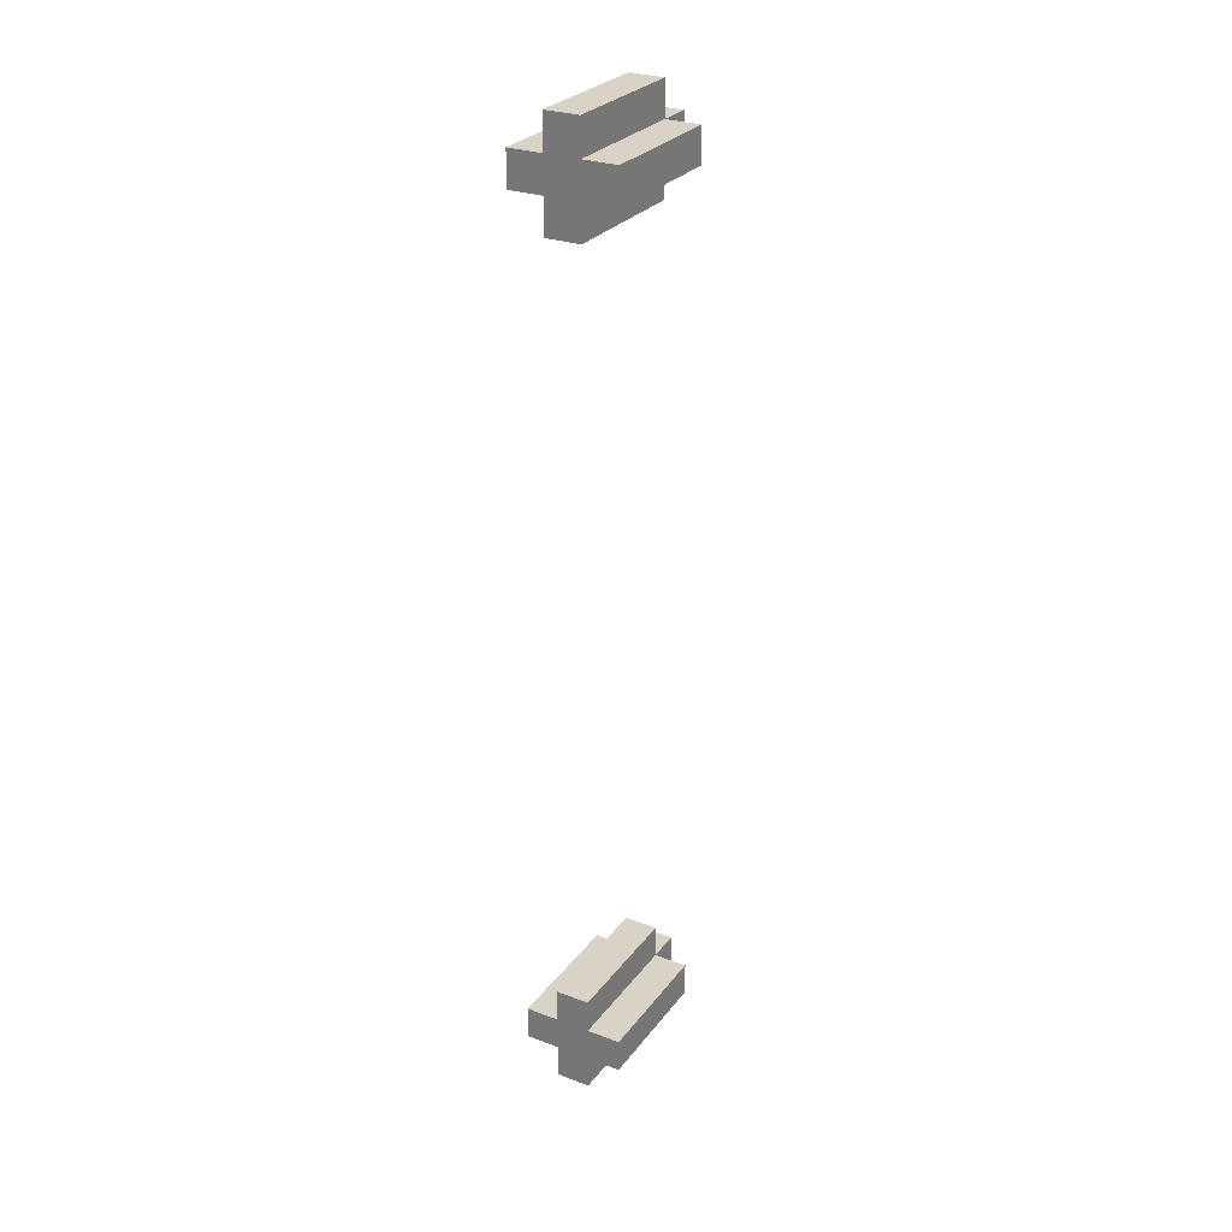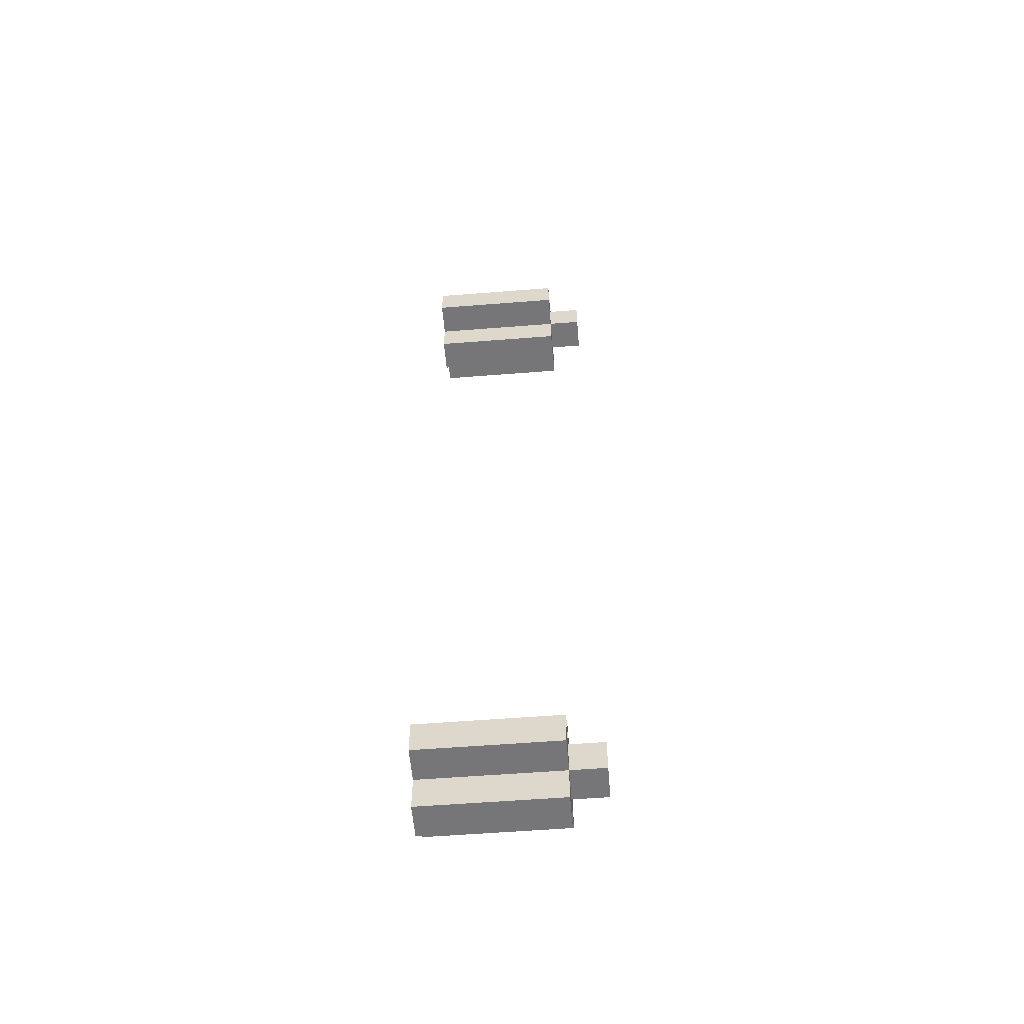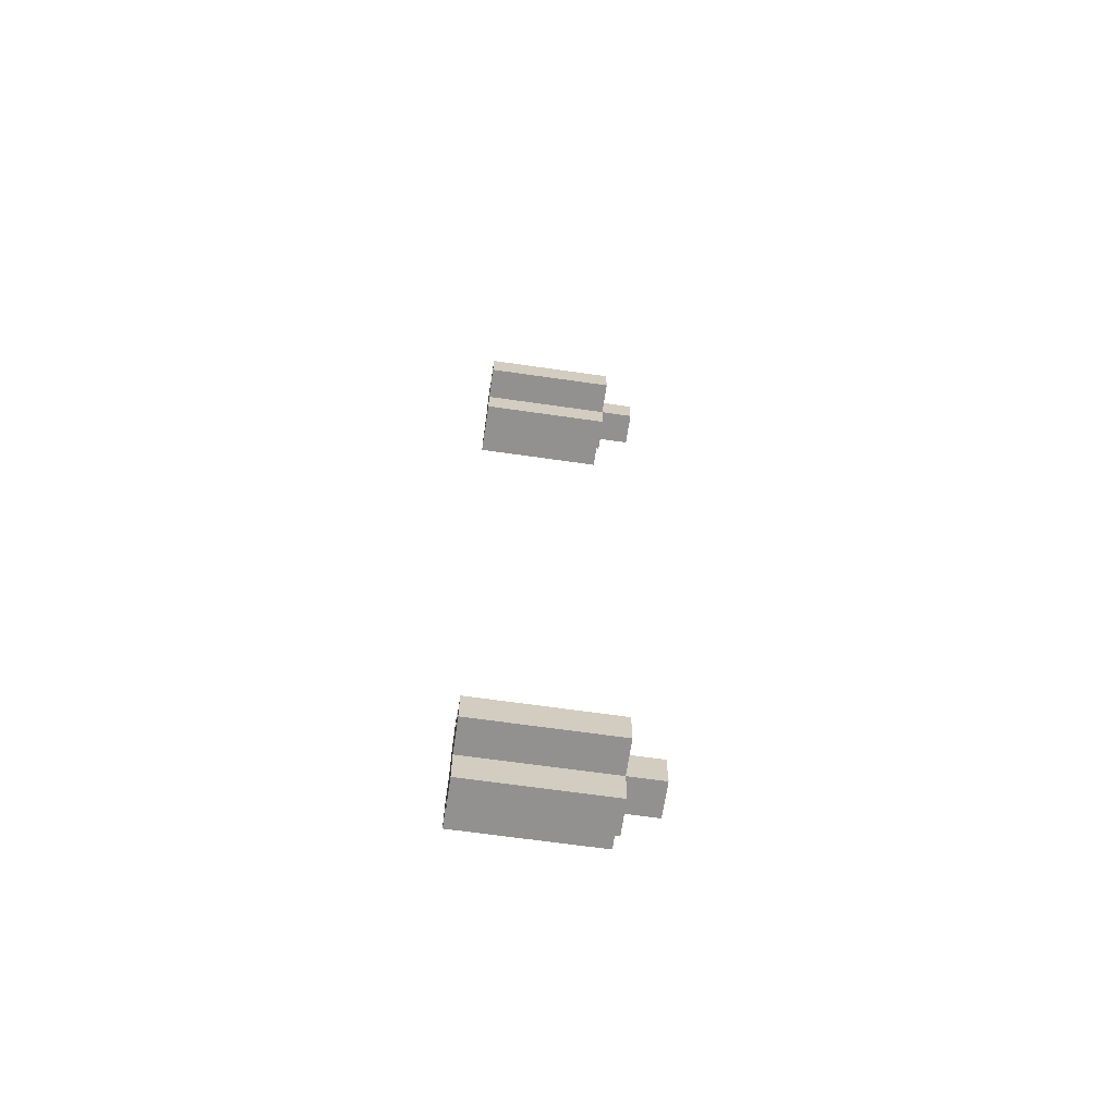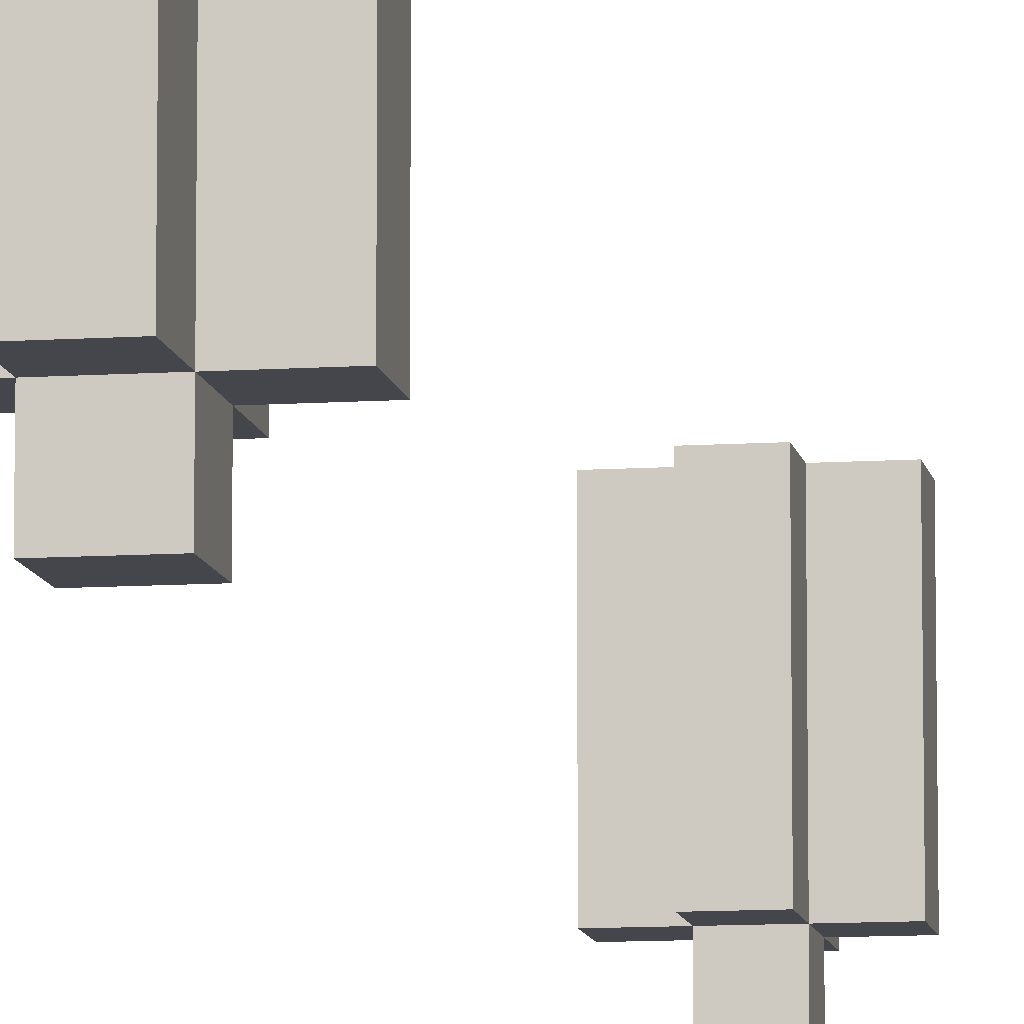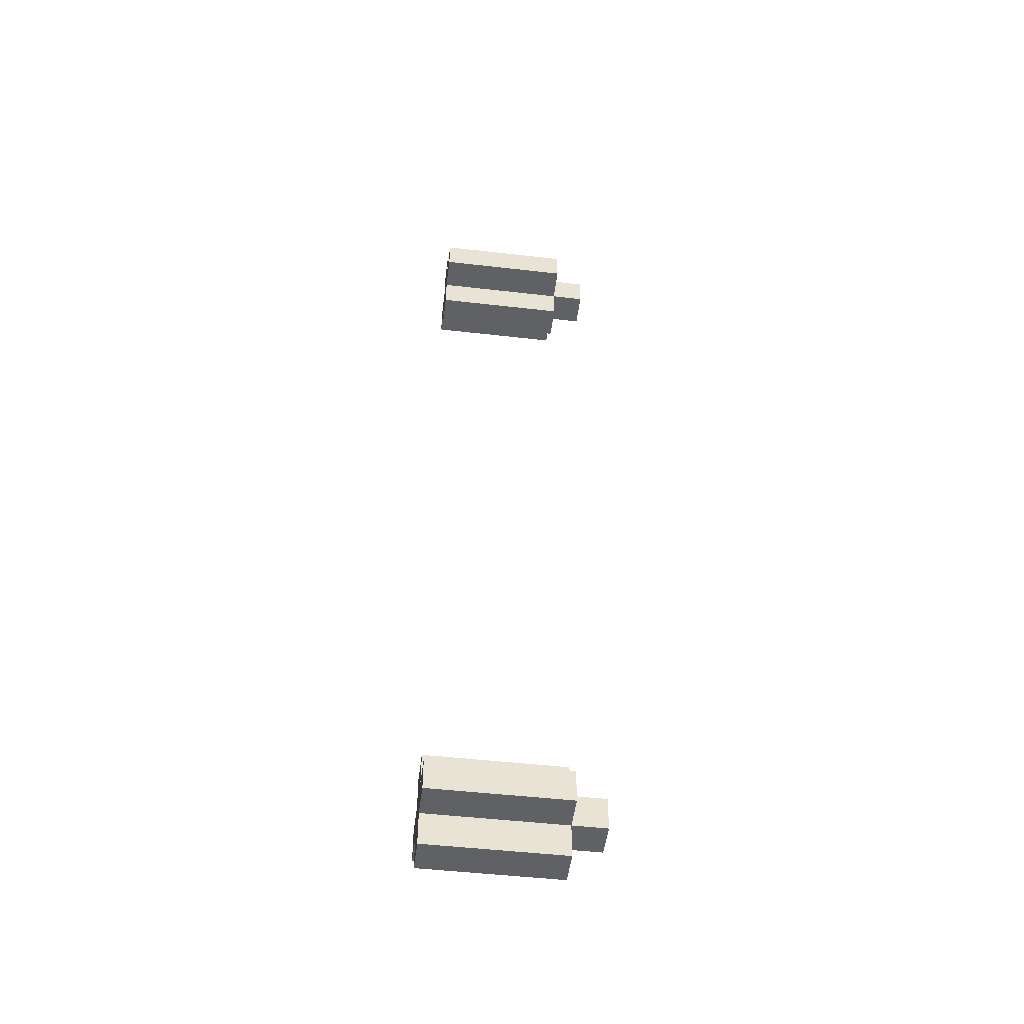
<metadata>
{"format":"obj","ext":"obj","renderer":"f3d","projection":"perspective","resolution":1024,"background":"white","views":[{"elev":28.1,"azim":-150.5,"up":"+Z"},{"elev":-56.9,"azim":-85.3,"up":"+Z"},{"elev":-66.1,"azim":-98.2,"up":"+Z"},{"elev":-10.0,"azim":9.8,"up":"+Y"},{"elev":-49.6,"azim":-97.2,"up":"+Z"}]}
</metadata>
<code>
g Level1-4-7
v -1.5 1 13
v -1.5 1 12
v -1.5 1 -12
v -1.5 1 -13
v -1.5 5 13
v -1.5 5 12
v -1.5 5 -12
v -1.5 5 -13
v -0.5 0 13
v -0.5 0 12
v -0.5 0 -12
v -0.5 0 -13
v -0.5 1 14
v -0.5 1 13
v -0.5 1 12
v -0.5 1 11
v -0.5 1 -11
v -0.5 1 -12
v -0.5 1 -13
v -0.5 1 -14
v -0.5 5 14
v -0.5 5 13
v -0.5 5 12
v -0.5 5 11
v -0.5 5 -11
v -0.5 5 -12
v -0.5 5 -13
v -0.5 5 -14
v 0.5 0 13
v 0.5 0 12
v 0.5 0 -12
v 0.5 0 -13
v 0.5 1 14
v 0.5 1 13
v 0.5 1 12
v 0.5 1 11
v 0.5 1 -11
v 0.5 1 -12
v 0.5 1 -13
v 0.5 1 -14
v 0.5 5 14
v 0.5 5 13
v 0.5 5 12
v 0.5 5 11
v 0.5 5 -11
v 0.5 5 -12
v 0.5 5 -13
v 0.5 5 -14
v 1.5 1 13
v 1.5 1 12
v 1.5 1 -12
v 1.5 1 -13
v 1.5 5 13
v 1.5 5 12
v 1.5 5 -12
v 1.5 5 -13
v -0.5 1 14
v -0.5 5 14
v 0.5 1 14
v 0.5 5 14
v -1.5 1 13
v -1.5 5 13
v -0.5 0 13
v -0.5 1 13
v -0.5 5 13
v 0.5 0 13
v 0.5 1 13
v 0.5 5 13
v 1.5 1 13
v 1.5 5 13
v -0.5 1 -11
v -0.5 5 -11
v 0.5 1 -11
v 0.5 5 -11
v -1.5 1 -12
v -1.5 5 -12
v -0.5 0 -12
v -0.5 1 -12
v -0.5 5 -12
v 0.5 0 -12
v 0.5 1 -12
v 0.5 5 -12
v 1.5 1 -12
v 1.5 5 -12
v -1.5 1 12
v -1.5 5 12
v -0.5 0 12
v -0.5 1 12
v -0.5 5 12
v 0.5 0 12
v 0.5 1 12
v 0.5 5 12
v 1.5 1 12
v 1.5 5 12
v -0.5 1 11
v -0.5 5 11
v 0.5 1 11
v 0.5 5 11
v -1.5 1 -13
v -1.5 5 -13
v -0.5 0 -13
v -0.5 1 -13
v -0.5 5 -13
v 0.5 0 -13
v 0.5 1 -13
v 0.5 5 -13
v 1.5 1 -13
v 1.5 5 -13
v -0.5 1 -14
v -0.5 5 -14
v 0.5 1 -14
v 0.5 5 -14
v -0.5 0 13
v 0.5 0 13
v -0.5 0 12
v 0.5 0 12
v -0.5 0 -12
v 0.5 0 -12
v -0.5 0 -13
v 0.5 0 -13
v -0.5 1 14
v 0.5 1 14
v -1.5 1 13
v -0.5 1 13
v 0.5 1 13
v 1.5 1 13
v -1.5 1 12
v -0.5 1 12
v 0.5 1 12
v 1.5 1 12
v -0.5 1 11
v 0.5 1 11
v -0.5 1 -11
v 0.5 1 -11
v -1.5 1 -12
v -0.5 1 -12
v 0.5 1 -12
v 1.5 1 -12
v -1.5 1 -13
v -0.5 1 -13
v 0.5 1 -13
v 1.5 1 -13
v -0.5 1 -14
v 0.5 1 -14
v -0.5 5 14
v 0.5 5 14
v -1.5 5 13
v -0.5 5 13
v 0.5 5 13
v 1.5 5 13
v -1.5 5 12
v -0.5 5 12
v 0.5 5 12
v 1.5 5 12
v -0.5 5 11
v 0.5 5 11
v -0.5 5 -11
v 0.5 5 -11
v -1.5 5 -12
v -0.5 5 -12
v 0.5 5 -12
v 1.5 5 -12
v -1.5 5 -13
v -0.5 5 -13
v 0.5 5 -13
v 1.5 5 -13
v -0.5 5 -14
v 0.5 5 -14
f 5 2 1
f 6 2 5
f 7 4 3
f 8 4 7
f 14 10 9
f 15 10 14
f 18 12 11
f 19 12 18
f 21 14 13
f 22 14 21
f 23 16 15
f 24 16 23
f 25 18 17
f 26 18 25
f 27 20 19
f 28 20 27
f 29 30 34
f 34 30 35
f 31 32 38
f 38 32 39
f 33 34 41
f 41 34 42
f 35 36 43
f 43 36 44
f 37 38 45
f 45 38 46
f 39 40 47
f 47 40 48
f 49 50 53
f 53 50 54
f 51 52 55
f 55 52 56
f 59 58 57
f 60 58 59
f 64 62 61
f 65 62 64
f 66 64 63
f 67 64 66
f 69 68 67
f 70 68 69
f 73 72 71
f 74 72 73
f 78 76 75
f 79 76 78
f 80 78 77
f 81 78 80
f 83 82 81
f 84 82 83
f 85 86 88
f 88 86 89
f 87 88 90
f 90 88 91
f 91 92 93
f 93 92 94
f 95 96 97
f 97 96 98
f 99 100 102
f 102 100 103
f 101 102 104
f 104 102 105
f 105 106 107
f 107 106 108
f 109 110 111
f 111 110 112
f 115 114 113
f 116 114 115
f 119 118 117
f 120 118 119
f 124 122 121
f 125 122 124
f 127 124 123
f 128 124 127
f 129 126 125
f 130 126 129
f 131 129 128
f 132 129 131
f 136 134 133
f 137 134 136
f 139 136 135
f 140 136 139
f 141 138 137
f 142 138 141
f 143 141 140
f 144 141 143
f 145 146 148
f 148 146 149
f 147 148 151
f 149 150 151
f 148 149 151
f 151 150 152
f 152 150 153
f 153 150 154
f 152 153 155
f 155 153 156
f 157 158 160
f 160 158 161
f 160 161 163
f 161 162 163
f 159 160 163
f 163 162 164
f 164 162 165
f 165 162 166
f 164 165 167
f 167 165 168

</code>
